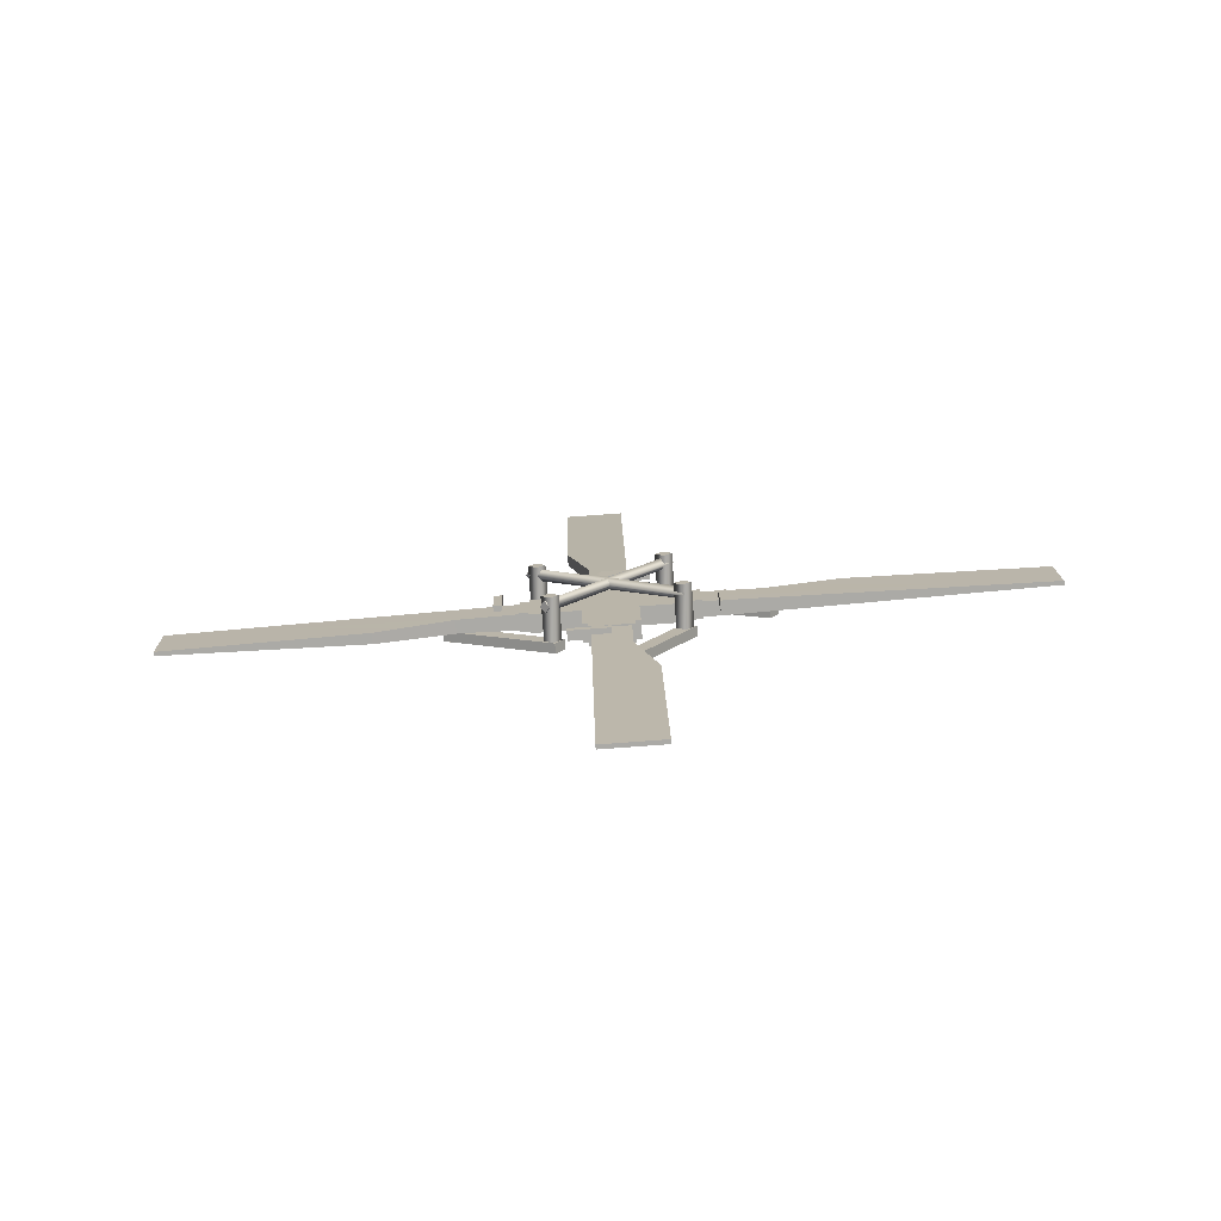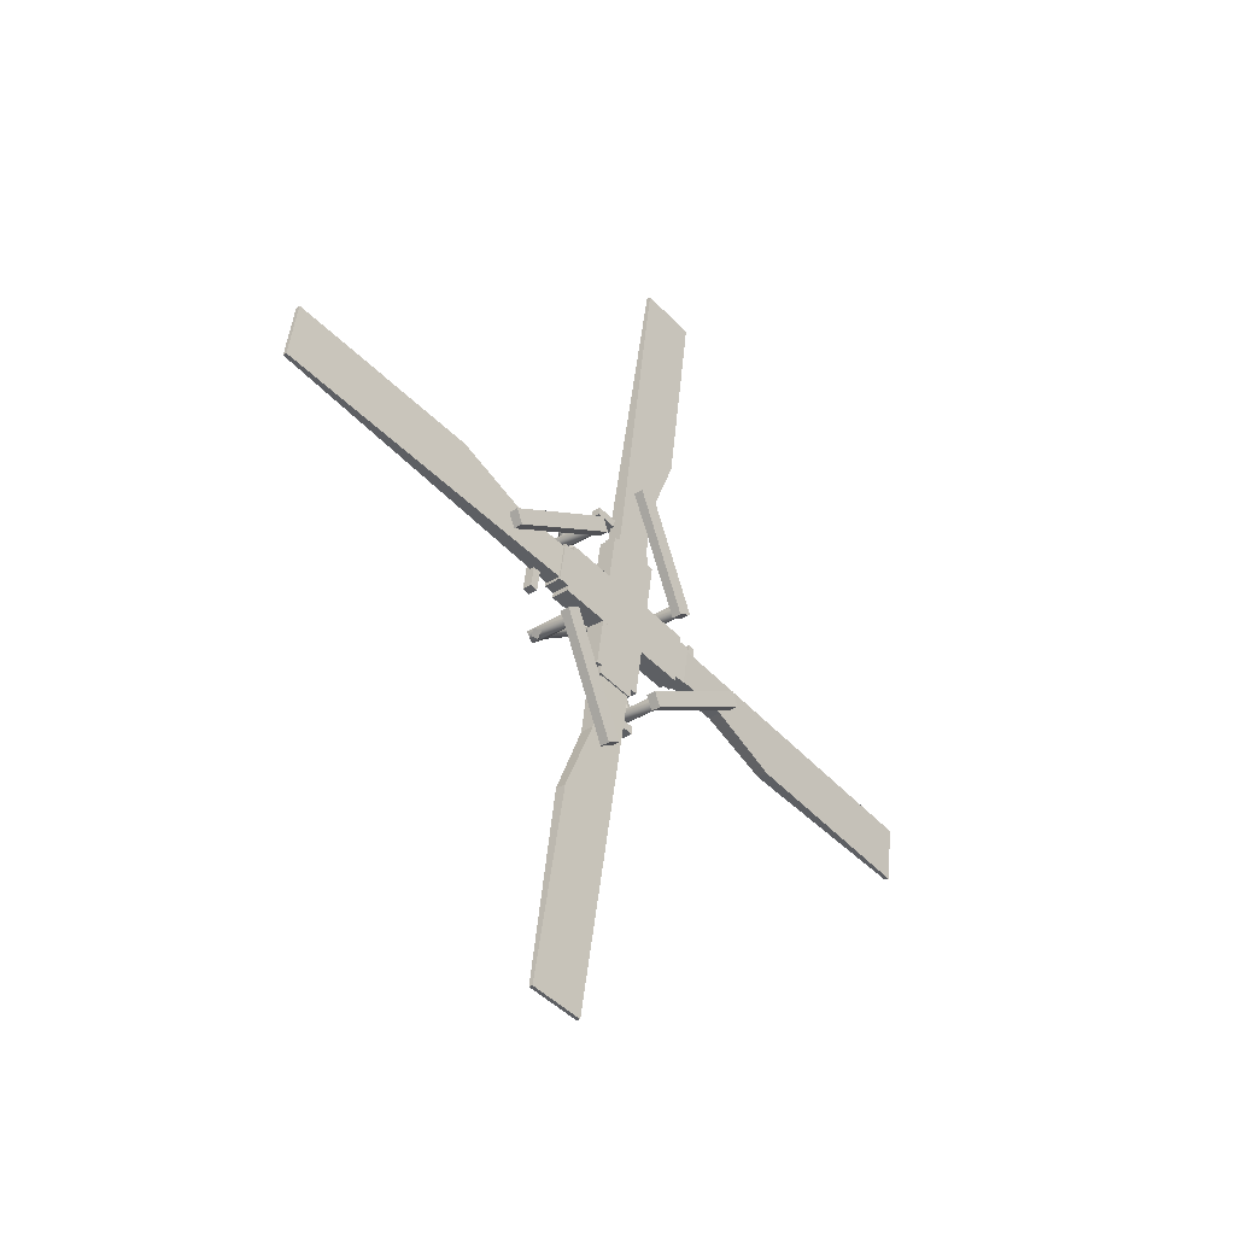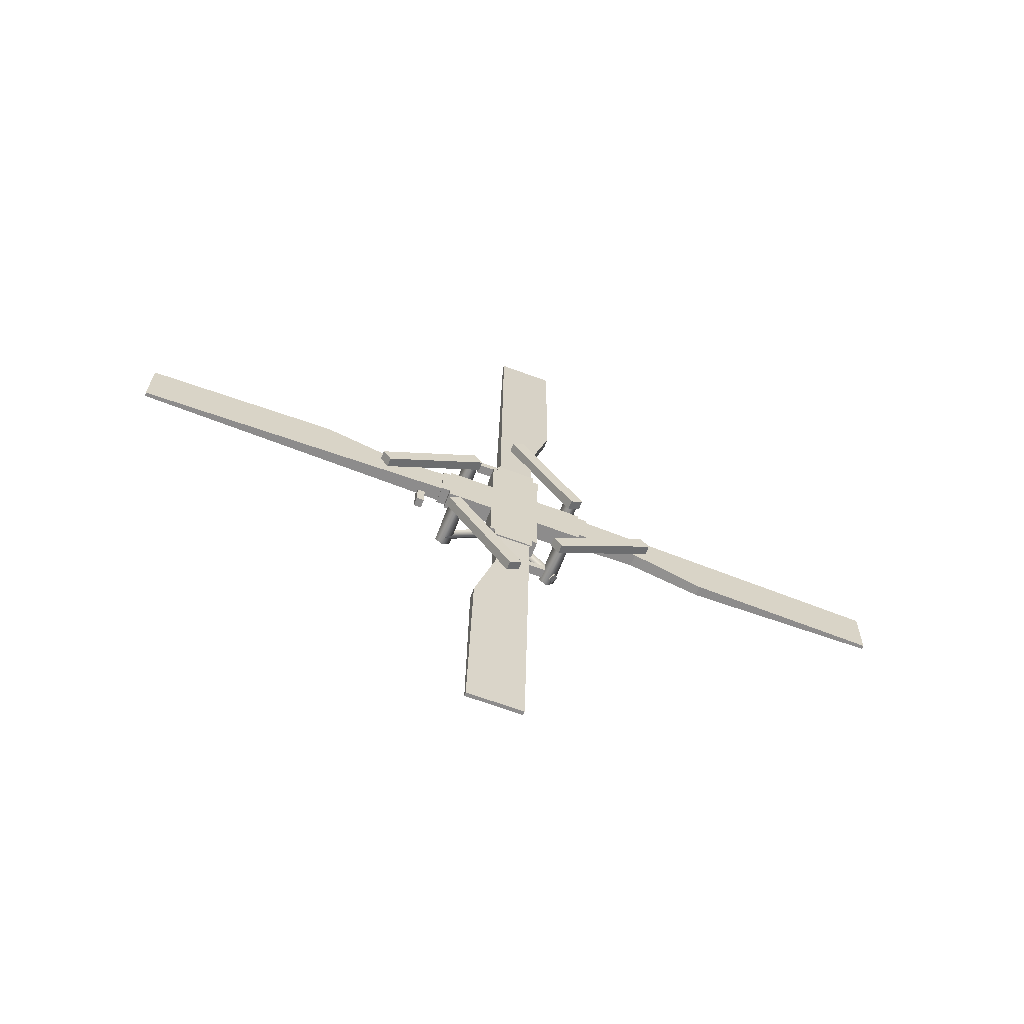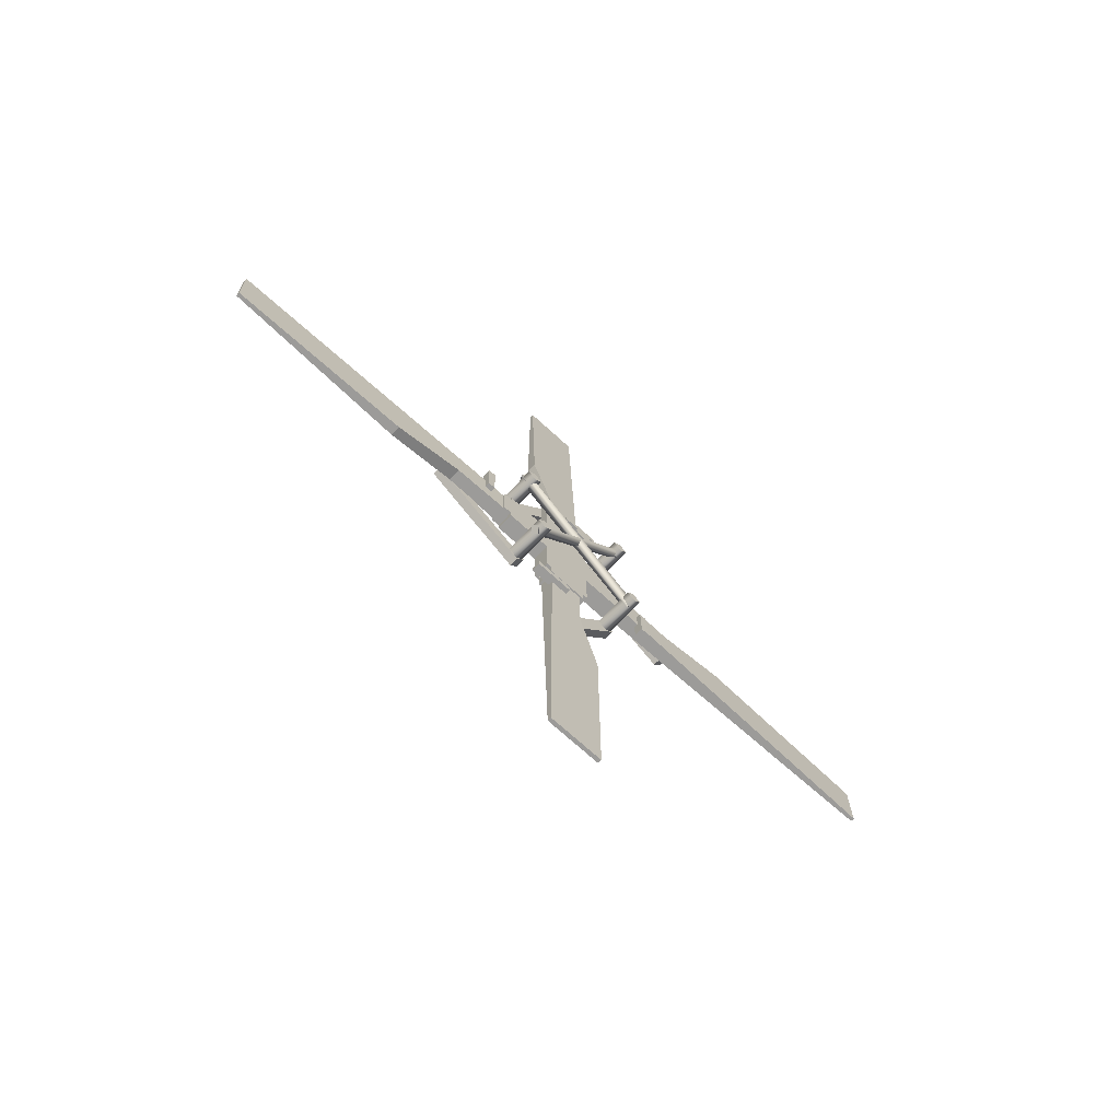
<metadata>
{"format":"obj","ext":"obj","renderer":"f3d","projection":"perspective","resolution":1024,"background":"white","views":[{"elev":-75.8,"azim":87.0,"up":"+Y"},{"elev":-44.7,"azim":-139.7,"up":"+Z"},{"elev":-64.0,"azim":-117.4,"up":"+Y"},{"elev":-70.5,"azim":40.1,"up":"+Y"}]}
</metadata>
<code>
o uh60.002
v 0.4688 -0.01081 -0.0224
v 0.4645 -0.03663 0.01168
v 0.4671 0.02981 -0.008539
v 0.4619 0.0291 0.03411
v 0.4603 -0.01196 0.04661
v 0.4434 -0.1857 -0.2219
v 0.4602 -0.2002 -0.2083
v 0.4034 0.1758 0.2604
v 0.3866 0.1903 0.2467
v 0.4799 -0.1858 -0.2174
v 0.4231 0.1902 0.2512
v 0.4631 -0.1714 -0.2311
v 0.4063 0.2046 0.2376
v 0.3308 0.1929 -0.1766
v 0.3341 0.2199 -0.2026
v 0.4875 0.2196 -0.1838
v 0.4842 0.1926 -0.1578
v 0.3308 0.2461 -0.1758
v 0.4842 0.2458 -0.1569
v 0.3276 0.219 -0.1498
v 0.481 0.2187 -0.1309
v 0.2884 -0.2481 0.1611
v 0.2917 -0.221 0.1351
v 0.4451 -0.2213 0.1539
v 0.4418 -0.2484 0.1799
v 0.2884 -0.1948 0.1619
v 0.4418 -0.1952 0.1808
v 0.2852 -0.2219 0.1879
v 0.4386 -0.2222 0.2068
v 0.3359 -0.1984 -0.2245
v 0.3392 -0.1713 -0.2504
v 0.4925 -0.1716 -0.2316
v 0.4893 -0.1987 -0.2056
v 0.3359 -0.1451 -0.2236
v 0.4893 -0.1454 -0.2047
v 0.3327 -0.1722 -0.1976
v 0.486 -0.1725 -0.1787
v 0.2832 0.1467 0.2101
v 0.2865 0.1737 0.1841
v 0.4399 0.1734 0.2029
v 0.4366 0.1463 0.2289
v 0.2832 0.1999 0.211
v 0.4366 0.1996 0.2298
v 0.28 0.1728 0.2369
v 0.4334 0.1725 0.2558
v 0.3926 -0.2392 0.1907
v 0.4091 -0.2279 0.2074
v 0.4554 0.2473 -0.1618
v 0.4389 0.2359 -0.1785
v 0.4291 -0.2393 0.1952
v 0.4755 0.2359 -0.174
v 0.4126 -0.2506 0.1785
v 0.4589 0.2246 -0.1906
v 0.3895 0.2442 -0.08049
v 0.3685 0.2413 0.09089
v 0.3685 -0.2465 0.08273
v 0.3895 -0.2437 -0.08864
v 0.3312 0.2443 -0.08765
v 0.3312 -0.2435 -0.09581
v 0.3101 -0.2464 0.07557
v 0.3101 0.2414 0.08373
v 0.4088 -0.08342 -0.2425
v 0.4088 0.08918 -0.2396
v 0.3492 0.08107 0.2448
v 0.3492 -0.09152 0.2419
v 0.3504 -0.0833 -0.2497
v 0.2909 -0.0914 0.2347
v 0.2909 0.08119 0.2376
v 0.3504 0.0893 -0.2468
v 0.3873 0.2805 -0.0619
v 0.3707 0.2782 0.07354
v 0.3707 -0.2828 0.06416
v 0.3873 -0.2806 -0.07129
v 0.329 0.2806 -0.06907
v 0.329 -0.2804 -0.07846
v 0.3123 -0.2827 0.05699
v 0.3123 0.2783 0.06638
v 0.4123 -0.05968 -0.2712
v 0.4123 0.07157 -0.269
v 0.3457 0.0625 0.2735
v 0.3457 -0.06875 0.2714
v 0.354 -0.05956 -0.2784
v 0.2873 -0.06863 0.2642
v 0.2873 0.06262 0.2664
v 0.354 0.07169 -0.2762
v 0.321 0.462 0.06255
v 0.3174 0.2561 0.05867
v 0.3668 0.256 0.06473
v 0.3635 0.4619 0.06778
v 0.317 0.7065 0.1353
v 0.3513 0.7064 0.1396
v 0.3284 1.353 0.1476
v 0.3411 1.353 0.1491
v 0.3513 1.356 -0.03895
v 0.364 1.356 -0.0374
v 0.3318 0.2509 -0.05984
v 0.3814 0.2508 -0.05374
v 0.2973 0.1641 0.2474
v 0.3023 0.1365 0.206
v 0.3306 0.4776 -0.01854
v 0.3256 0.5052 0.02285
v 0.2665 0.1642 0.2436
v 0.2947 0.5053 0.01905
v 0.2998 0.4777 -0.02233
v 0.2715 0.1365 0.2022
v 0.3892 0.3511 0.009455
v 0.3892 0.3252 0.009023
v 0.405 0.3274 -0.1194
v 0.405 0.3532 -0.1189
v 0.3584 0.3511 0.005677
v 0.3742 0.3533 -0.1227
v 0.3742 0.3274 -0.1231
v 0.3584 0.3253 0.005244
v 0.2718 -0.06706 0.4542
v 0.2933 -0.06363 0.2493
v 0.3427 -0.06373 0.2554
v 0.3143 -0.06714 0.4594
v 0.2462 -0.1398 0.6975
v 0.2805 -0.1398 0.7017
v 0.1787 -0.1505 1.341
v 0.1914 -0.1506 1.342
v 0.1787 0.0373 1.344
v 0.1914 0.03727 1.346
v 0.294 0.05569 0.2441
v 0.3437 0.05559 0.2502
v 0.3074 -0.2533 0.1583
v 0.3108 -0.2116 0.1309
v 0.2697 0.01456 0.4697
v 0.2662 -0.0271 0.4971
v 0.2766 -0.2532 0.1545
v 0.2354 -0.02704 0.4933
v 0.2389 0.01463 0.4659
v 0.28 -0.2116 0.1271
v 0.3464 -0.006186 0.3517
v 0.3496 -0.005757 0.326
v 0.3496 0.1235 0.3282
v 0.3464 0.1231 0.3538
v 0.3156 -0.006122 0.3479
v 0.3156 0.1232 0.35
v 0.3188 0.1236 0.3244
v 0.3188 -0.005692 0.3222
v 0.3355 -0.4616 -0.07125
v 0.3319 -0.2557 -0.06826
v 0.3813 -0.2558 -0.06219
v 0.3781 -0.4617 -0.06604
v 0.3483 -0.7061 -0.143
v 0.3826 -0.7061 -0.1388
v 0.3597 -1.353 -0.1524
v 0.3724 -1.353 -0.1508
v 0.3368 -1.356 0.03413
v 0.3494 -1.356 0.03569
v 0.3172 -0.2504 0.05021
v 0.3669 -0.2505 0.05631
v 0.3585 -0.1637 -0.2562
v 0.3534 -0.1361 -0.2148
v 0.3251 -0.4772 0.009736
v 0.3302 -0.5048 -0.03164
v 0.3276 -0.1636 -0.26
v 0.2994 -0.5048 -0.03542
v 0.2943 -0.4771 0.005955
v 0.3226 -0.136 -0.2186
v 0.3893 -0.3509 -0.003164
v 0.3893 -0.325 -0.002732
v 0.3735 -0.3272 0.1256
v 0.3735 -0.353 0.1252
v 0.3585 -0.3508 -0.006954
v 0.3427 -0.353 0.1214
v 0.3427 -0.3271 0.1219
v 0.3585 -0.325 -0.006521
v 0.3847 0.06748 -0.4629
v 0.356 0.06407 -0.2589
v 0.4054 0.06396 -0.2528
v 0.4273 0.06739 -0.4577
v 0.4191 0.1402 -0.7051
v 0.4534 0.1401 -0.7009
v 0.5094 0.1509 -1.346
v 0.522 0.1509 -1.344
v 0.5094 -0.03693 -1.349
v 0.522 -0.03696 -1.347
v 0.355 -0.05525 -0.2537
v 0.4046 -0.05535 -0.2476
v 0.3484 0.2537 -0.1671
v 0.3449 0.2121 -0.1397
v 0.3861 -0.01414 -0.4785
v 0.3895 0.02753 -0.5059
v 0.3176 0.2538 -0.1709
v 0.3587 0.0276 -0.5097
v 0.3553 -0.01408 -0.4822
v 0.3141 0.2121 -0.1434
v 0.4321 0.006363 -0.3454
v 0.4289 0.005933 -0.3197
v 0.4289 -0.1234 -0.3219
v 0.4321 -0.1229 -0.3475
v 0.4013 0.006426 -0.3492
v 0.4013 -0.1229 -0.3513
v 0.3981 -0.1233 -0.3257
v 0.3981 0.005997 -0.3235
g uh60.002_uh60.002_Material__29.001
f 3 4 5
f 1 3 5
f 2 1 5
f 6 7 8
f 8 9 6
f 7 10 11
f 11 8 7
f 10 12 13
f 13 11 10
f 12 6 9
f 9 13 12
f 10 7 6
f 6 12 10
f 8 11 13
f 13 9 8
f 14 15 16
f 16 17 14
f 15 18 19
f 19 16 15
f 18 20 21
f 21 19 18
f 20 14 17
f 17 21 20
f 18 15 14
f 14 20 18
f 16 19 21
f 21 17 16
f 22 23 24
f 24 25 22
f 23 26 27
f 27 24 23
f 26 28 29
f 29 27 26
f 28 22 25
f 25 29 28
f 26 23 22
f 22 28 26
f 24 27 29
f 29 25 24
f 30 31 32
f 32 33 30
f 31 34 35
f 35 32 31
f 34 36 37
f 37 35 34
f 36 30 33
f 33 37 36
f 34 31 30
f 30 36 34
f 32 35 37
f 37 33 32
f 38 39 40
f 40 41 38
f 39 42 43
f 43 40 39
f 42 44 45
f 45 43 42
f 44 38 41
f 41 45 44
f 42 39 38
f 38 44 42
f 40 43 45
f 45 41 40
f 46 47 48
f 48 49 46
f 47 50 51
f 51 48 47
f 50 52 53
f 53 51 50
f 52 46 49
f 49 53 52
f 50 47 46
f 46 52 50
f 48 51 53
f 53 49 48
f 54 55 56
f 56 57 54
f 58 59 60
f 60 61 58
f 54 57 59
f 59 58 54
f 57 56 60
f 60 59 57
f 56 55 61
f 61 60 56
f 55 54 58
f 58 61 55
f 62 63 64
f 64 65 62
f 66 67 68
f 68 69 66
f 62 65 67
f 67 66 62
f 65 64 68
f 68 67 65
f 64 63 69
f 69 68 64
f 63 62 66
f 66 69 63
f 70 71 72
f 72 73 70
f 74 75 76
f 76 77 74
f 70 73 75
f 75 74 70
f 73 72 76
f 76 75 73
f 72 71 77
f 77 76 72
f 71 70 74
f 74 77 71
f 78 79 80
f 80 81 78
f 82 83 84
f 84 85 82
f 78 81 83
f 83 82 78
f 81 80 84
f 84 83 81
f 80 79 85
f 85 84 80
f 79 78 82
f 82 85 79
f 86 87 88
f 88 89 86
f 90 86 89
f 89 91 90
f 92 90 91
f 91 93 92
f 94 92 93
f 93 95 94
f 96 94 95
f 95 97 96
f 87 96 97
f 97 88 87
f 95 93 91
f 95 91 89
f 95 89 88
f 95 88 97
f 94 96 87
f 94 87 86
f 94 86 90
f 94 90 92
f 98 99 100
f 100 101 98
f 102 103 104
f 104 105 102
f 105 104 100
f 100 99 105
f 102 105 99
f 99 98 102
f 103 102 98
f 98 101 103
f 104 103 101
f 101 100 104
f 106 107 108
f 108 109 106
f 110 111 112
f 112 113 110
f 113 112 108
f 108 107 113
f 110 113 107
f 107 106 110
f 111 110 106
f 106 109 111
f 112 111 109
f 109 108 112
f 114 115 116
f 116 117 114
f 118 114 117
f 117 119 118
f 120 118 119
f 119 121 120
f 122 120 121
f 121 123 122
f 124 122 123
f 123 125 124
f 115 124 125
f 125 116 115
f 123 121 119
f 123 119 117
f 123 117 116
f 123 116 125
f 122 124 115
f 122 115 114
f 122 114 118
f 122 118 120
f 126 127 128
f 128 129 126
f 130 131 132
f 132 133 130
f 133 132 128
f 128 127 133
f 130 133 127
f 127 126 130
f 131 130 126
f 126 129 131
f 132 131 129
f 129 128 132
f 134 135 136
f 136 137 134
f 138 139 140
f 140 141 138
f 141 140 136
f 136 135 141
f 138 141 135
f 135 134 138
f 139 138 134
f 134 137 139
f 140 139 137
f 137 136 140
f 142 143 144
f 144 145 142
f 146 142 145
f 145 147 146
f 148 146 147
f 147 149 148
f 150 148 149
f 149 151 150
f 152 150 151
f 151 153 152
f 143 152 153
f 153 144 143
f 151 149 147
f 151 147 145
f 151 145 144
f 151 144 153
f 150 152 143
f 150 143 142
f 150 142 146
f 150 146 148
f 154 155 156
f 156 157 154
f 158 159 160
f 160 161 158
f 161 160 156
f 156 155 161
f 158 161 155
f 155 154 158
f 159 158 154
f 154 157 159
f 160 159 157
f 157 156 160
f 162 163 164
f 164 165 162
f 166 167 168
f 168 169 166
f 169 168 164
f 164 163 169
f 166 169 163
f 163 162 166
f 167 166 162
f 162 165 167
f 168 167 165
f 165 164 168
f 170 171 172
f 172 173 170
f 174 170 173
f 173 175 174
f 176 174 175
f 175 177 176
f 178 176 177
f 177 179 178
f 180 178 179
f 179 181 180
f 171 180 181
f 181 172 171
f 179 177 175
f 179 175 173
f 179 173 172
f 179 172 181
f 178 180 171
f 178 171 170
f 178 170 174
f 178 174 176
f 182 183 184
f 184 185 182
f 186 187 188
f 188 189 186
f 189 188 184
f 184 183 189
f 186 189 183
f 183 182 186
f 187 186 182
f 182 185 187
f 188 187 185
f 185 184 188
f 190 191 192
f 192 193 190
f 194 195 196
f 196 197 194
f 197 196 192
f 192 191 197
f 194 197 191
f 191 190 194
f 195 194 190
f 190 193 195
f 196 195 193
f 193 192 196

</code>
